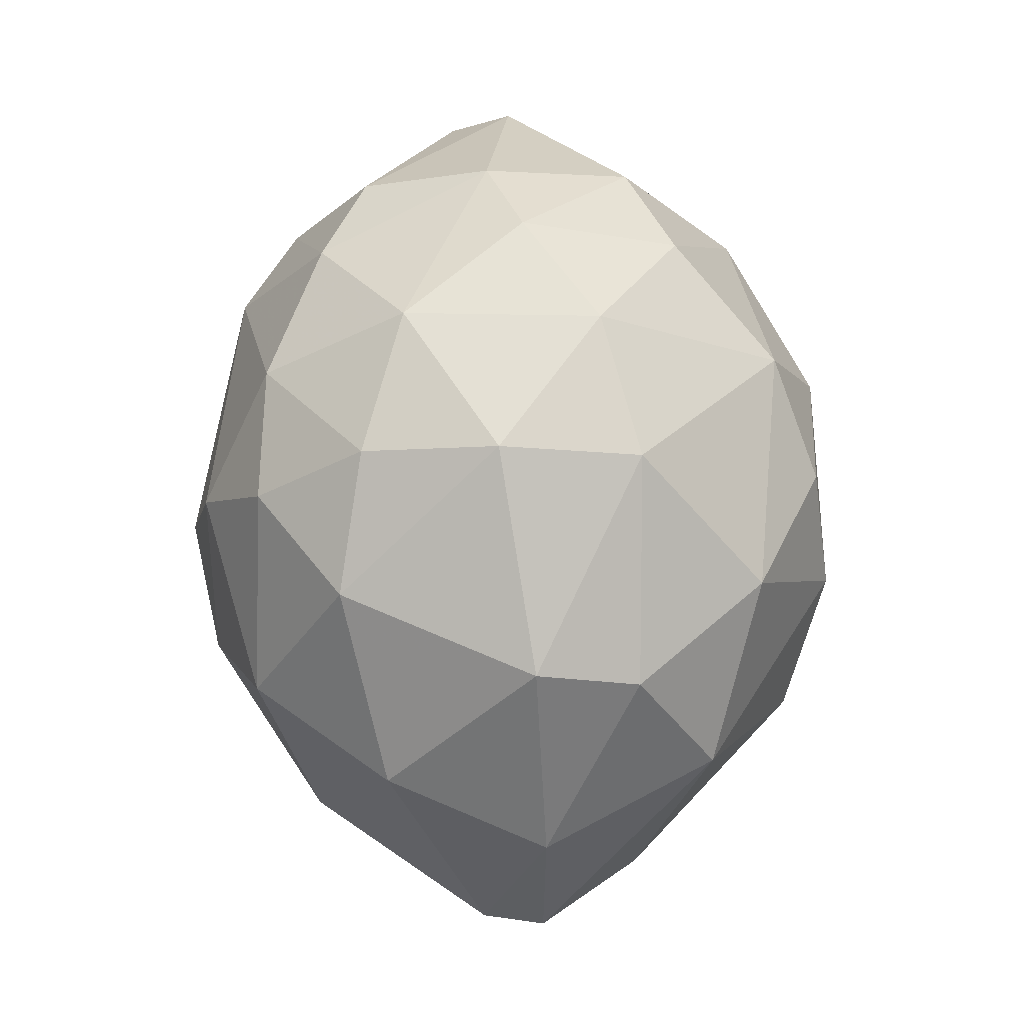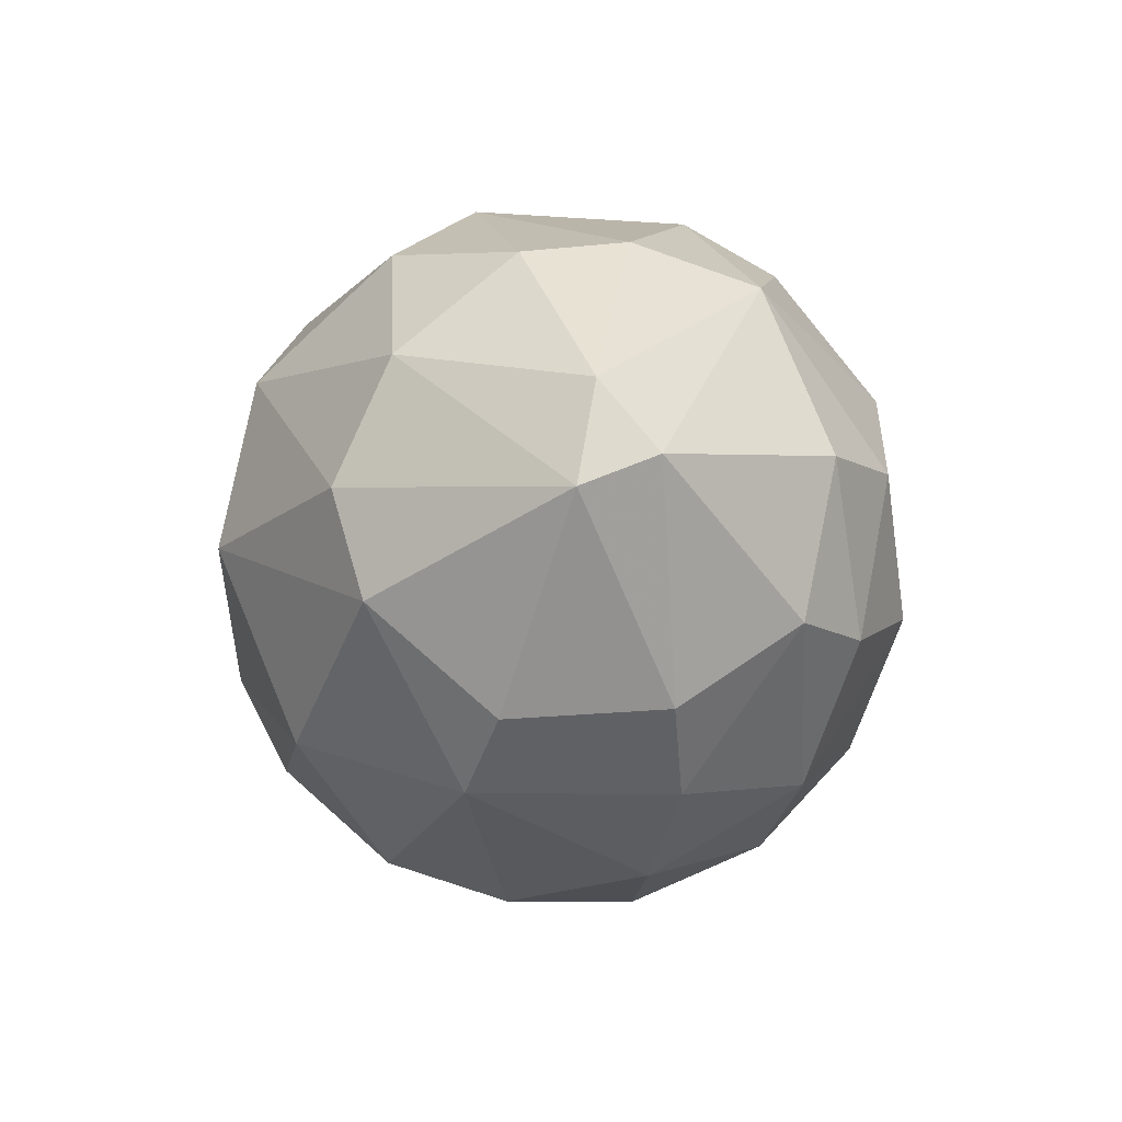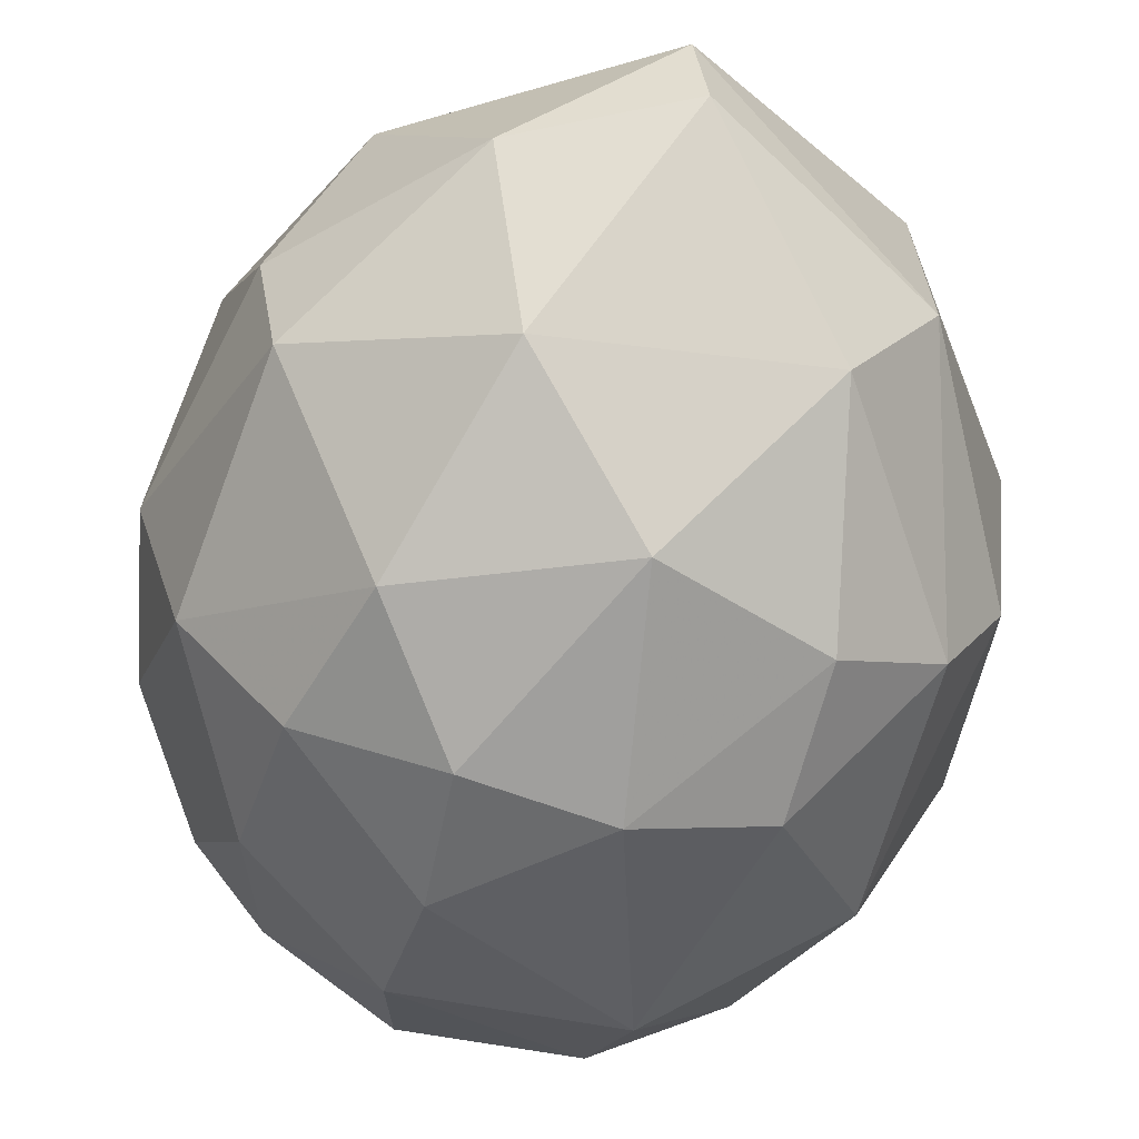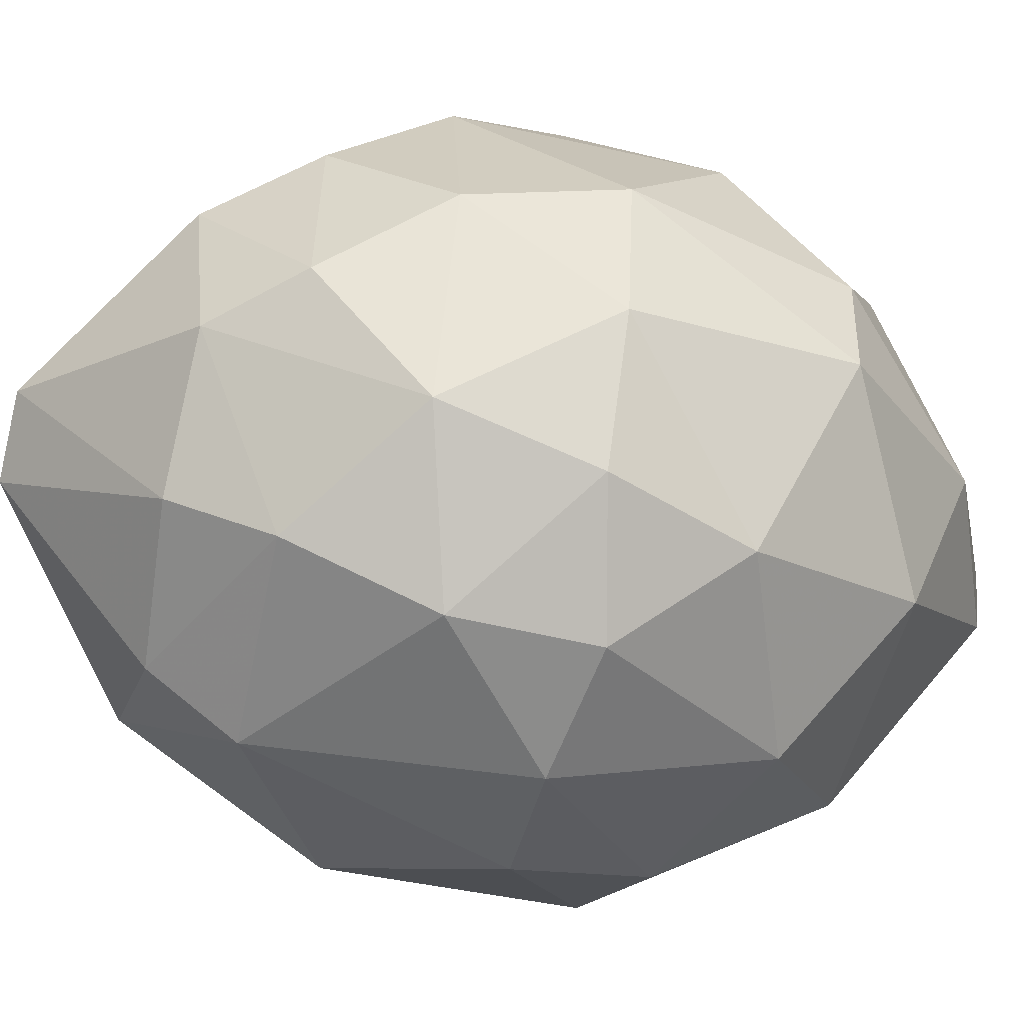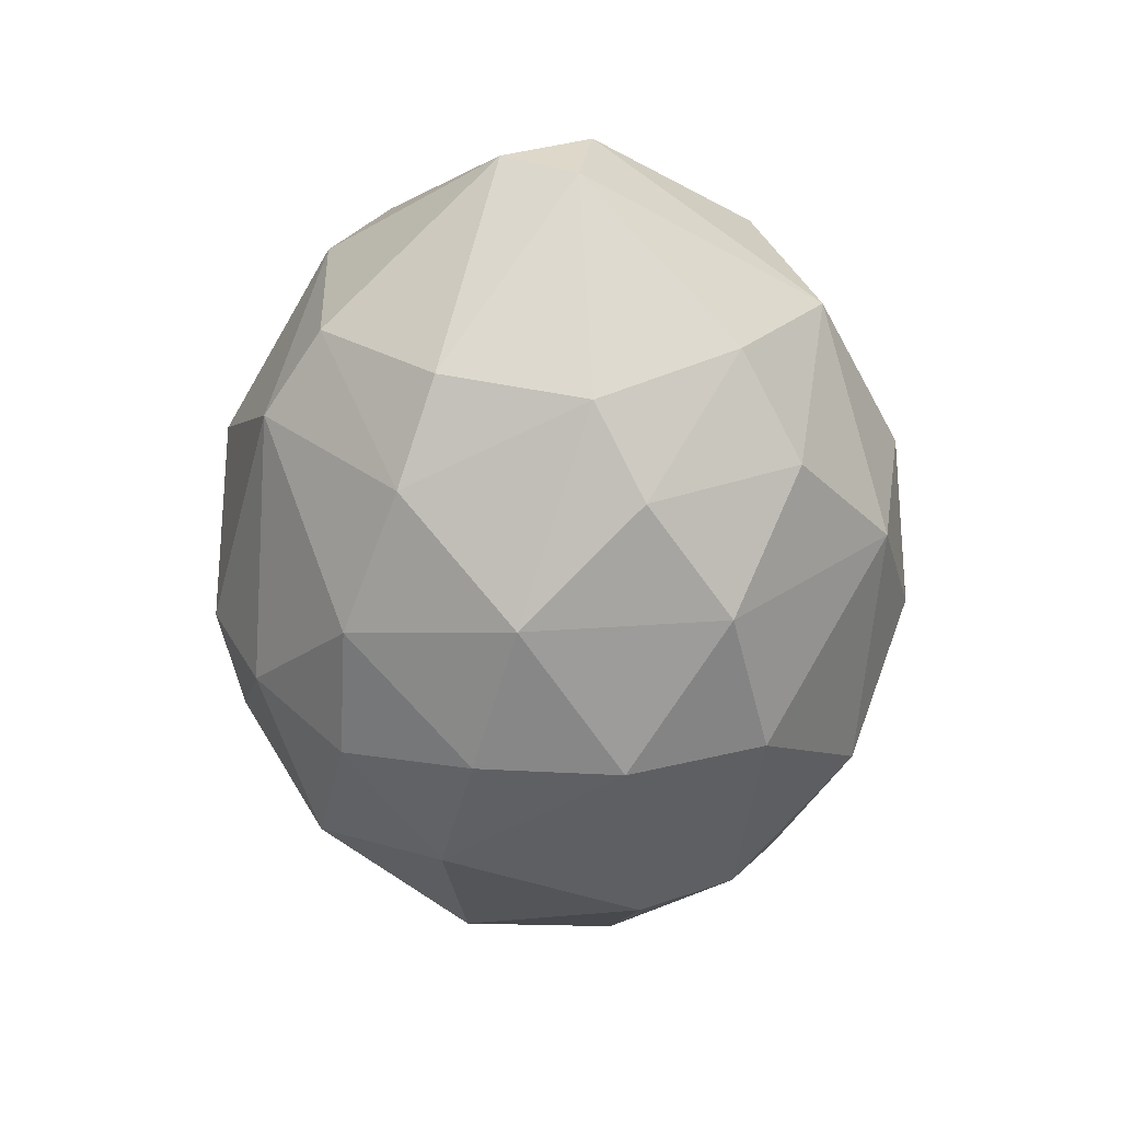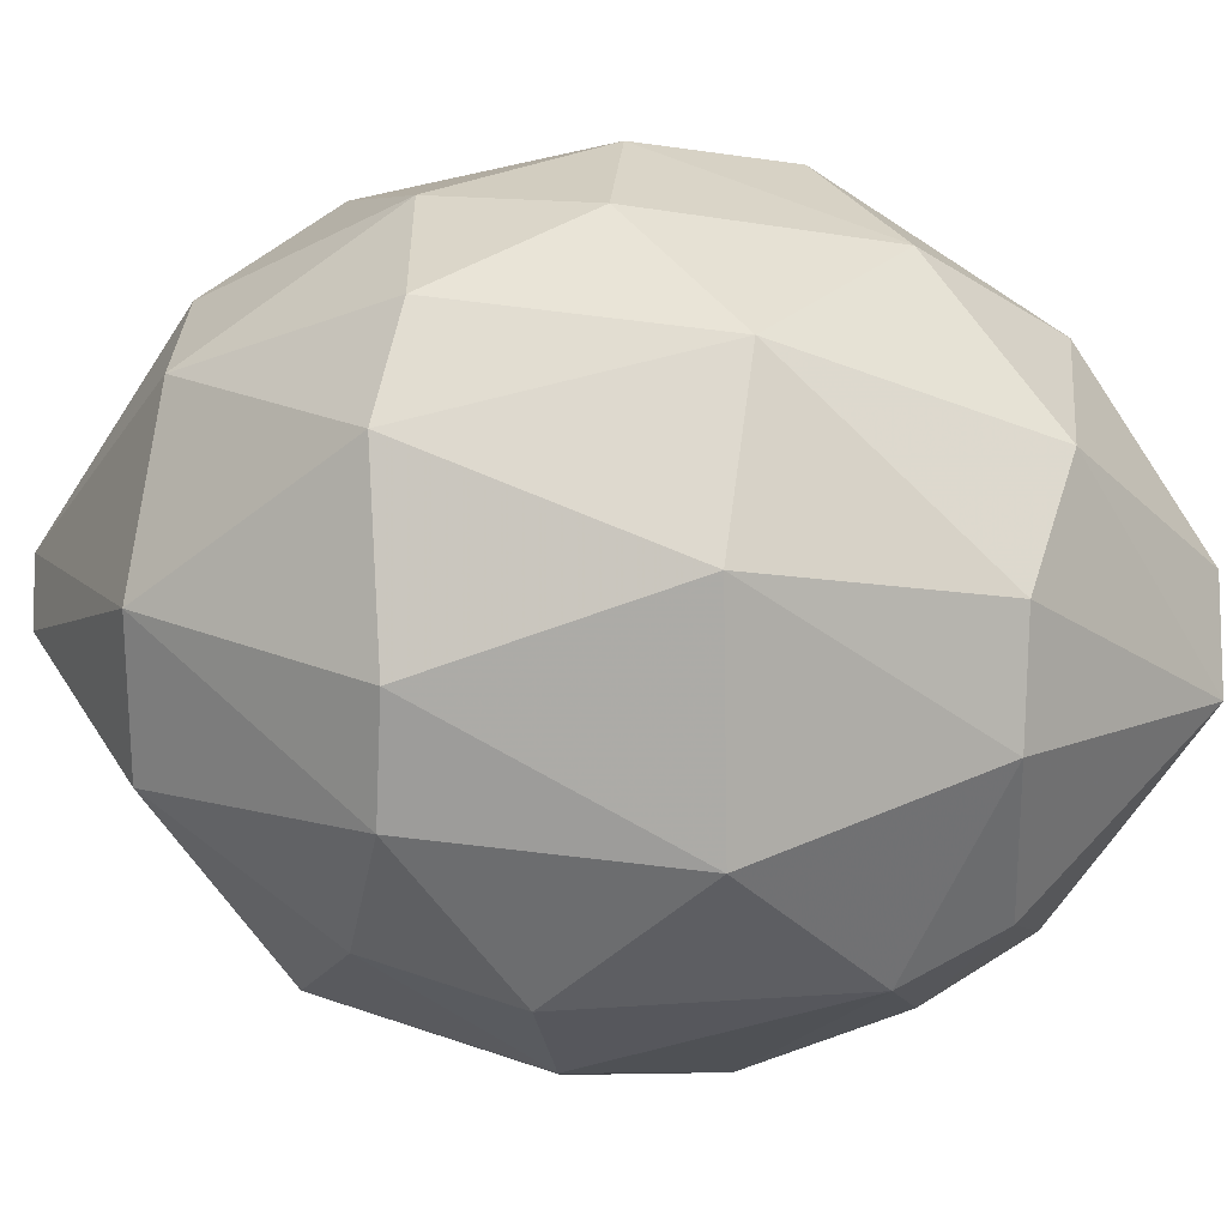
<metadata>
{"format":"obj","ext":"obj","renderer":"f3d","projection":"perspective","resolution":1024,"background":"white","views":[{"elev":-18.8,"azim":-117.1,"up":"+Y"},{"elev":71.1,"azim":-177.0,"up":"+Y"},{"elev":-52.9,"azim":-5.6,"up":"+Z"},{"elev":-58.7,"azim":-98.3,"up":"+Z"},{"elev":26.1,"azim":-129.0,"up":"+Y"},{"elev":-13.6,"azim":103.4,"up":"+Z"}]}
</metadata>
<code>
o convex_0
v 0.003346 -0.003767 -0.03486
v 0.001562 0.005736 0.03471
v -0.002 0.005736 0.03471
v 0.004531 -0.04541 0.006164
v -0.03471 -0.005554 -0.003337
v 0.02 0.03309 -0.005721
v 0.03427 -0.00912 0.004972
v -0.009138 0.04378 -0.005121
v -0.02757 -0.001396 0.02222
v -0.02163 -0.004962 -0.02772
v 0.02713 -0.01031 -0.02118
v 0.01702 0.02535 0.02103
v 0.01048 -0.01864 0.03054
v -0.006761 -0.0341 -0.01761
v 0.006915 0.02119 -0.0301
v -0.01865 -0.03112 0.01389
v -0.01806 0.02832 0.01806
v -0.02876 0.02 -0.01345
v 0.01702 -0.03173 -0.01523
v 0.03248 0.01465 -0.005721
v 0.02713 0.005727 0.02222
v -0.009138 -0.02101 0.02935
v -0.01271 0.02 -0.02891
v -0.0246 -0.02637 -0.009882
v 0.02416 -0.02756 0.0133
v -0.03114 0.02 0.003188
v 0.004531 0.03486 0.01746
v 0.02357 0.01287 -0.02415
v 0.003346 -0.02339 -0.02831
v -0.002 0.04438 -0.00869
v 0.02475 -0.02994 -0.003936
v 0.0301 0.01643 0.01092
v -0.02995 -0.01507 0.0133
v -0.01092 0.01584 0.03055
v -0.01568 -0.01804 -0.02713
v 0.02416 -0.00912 0.02519
v 0.01643 0.0319 -0.01583
v 0.009884 0.01643 0.03054
v 0.01524 0.03606 0.006164
v -0.01925 -0.009722 0.02876
v -0.00973 -0.04004 -0.00096
v 0.003939 -0.03766 0.01746
v 0.01524 -0.002581 -0.03189
v -0.03114 0.009293 0.01509
v -0.03054 -0.005554 -0.01702
v -0.01151 0.02952 -0.02356
v 0.03248 -0.008527 -0.01226
v -0.01032 0.006329 -0.03367
v 0.01761 0.004532 0.03055
v -0.003192 0.04438 0.00141
v -0.0246 0.009301 -0.02475
v -0.02519 0.03011 0.000811
v 0.005723 -0.0448 -0.000368
v 0.01761 -0.01507 -0.02773
v -0.005569 0.03309 0.01984
v -0.02638 -0.02637 0.000811
v -0.02044 0.01227 0.02698
v -0.007353 -0.007342 0.03411
v -0.02281 0.02832 -0.01464
v -0.03411 0.008709 -0.007505
v 0.01584 -0.02874 0.02162
v -0.009138 -0.00674 -0.03367
v 0.003939 0.02952 -0.02533
v 0.03189 -0.007342 0.01509
f 36 25 64
f 19 14 29
f 19 11 31
f 25 4 31
f 7 25 31
f 7 20 32
f 20 6 32
f 12 21 32
f 14 24 35
f 29 14 35
f 6 20 37
f 28 15 37
f 20 28 37
f 30 6 37
f 3 2 38
f 12 27 38
f 34 3 38
f 27 12 39
f 6 30 39
f 32 6 39
f 12 32 39
f 16 22 40
f 9 33 40
f 33 16 40
f 4 16 41
f 24 14 41
f 16 4 42
f 13 22 42
f 22 16 42
f 1 15 43
f 28 11 43
f 15 28 43
f 17 26 44
f 5 33 44
f 33 9 44
f 24 5 45
f 10 35 45
f 35 24 45
f 8 30 46
f 20 7 47
f 11 28 47
f 28 20 47
f 7 31 47
f 31 11 47
f 15 1 48
f 23 15 48
f 2 13 49
f 21 12 49
f 13 36 49
f 36 21 49
f 38 2 49
f 12 38 49
f 8 17 50
f 30 8 50
f 27 39 50
f 39 30 50
f 10 45 51
f 48 10 51
f 23 48 51
f 17 8 52
f 26 17 52
f 18 26 52
f 14 19 53
f 31 4 53
f 19 31 53
f 4 41 53
f 41 14 53
f 11 19 54
f 29 1 54
f 19 29 54
f 1 43 54
f 43 11 54
f 17 34 55
f 38 27 55
f 34 38 55
f 50 17 55
f 27 50 55
f 5 24 56
f 33 5 56
f 16 33 56
f 41 16 56
f 24 41 56
f 34 17 57
f 9 40 57
f 17 44 57
f 44 9 57
f 2 3 58
f 13 2 58
f 22 13 58
f 3 34 58
f 40 22 58
f 34 57 58
f 57 40 58
f 8 46 59
f 46 23 59
f 51 18 59
f 23 51 59
f 52 8 59
f 18 52 59
f 26 18 60
f 5 44 60
f 44 26 60
f 45 5 60
f 18 51 60
f 51 45 60
f 4 25 61
f 36 13 61
f 25 36 61
f 42 4 61
f 13 42 61
f 1 29 62
f 35 10 62
f 29 35 62
f 48 1 62
f 10 48 62
f 15 23 63
f 37 15 63
f 30 37 63
f 23 46 63
f 46 30 63
f 25 7 64
f 7 32 64
f 32 21 64
f 21 36 64

</code>
